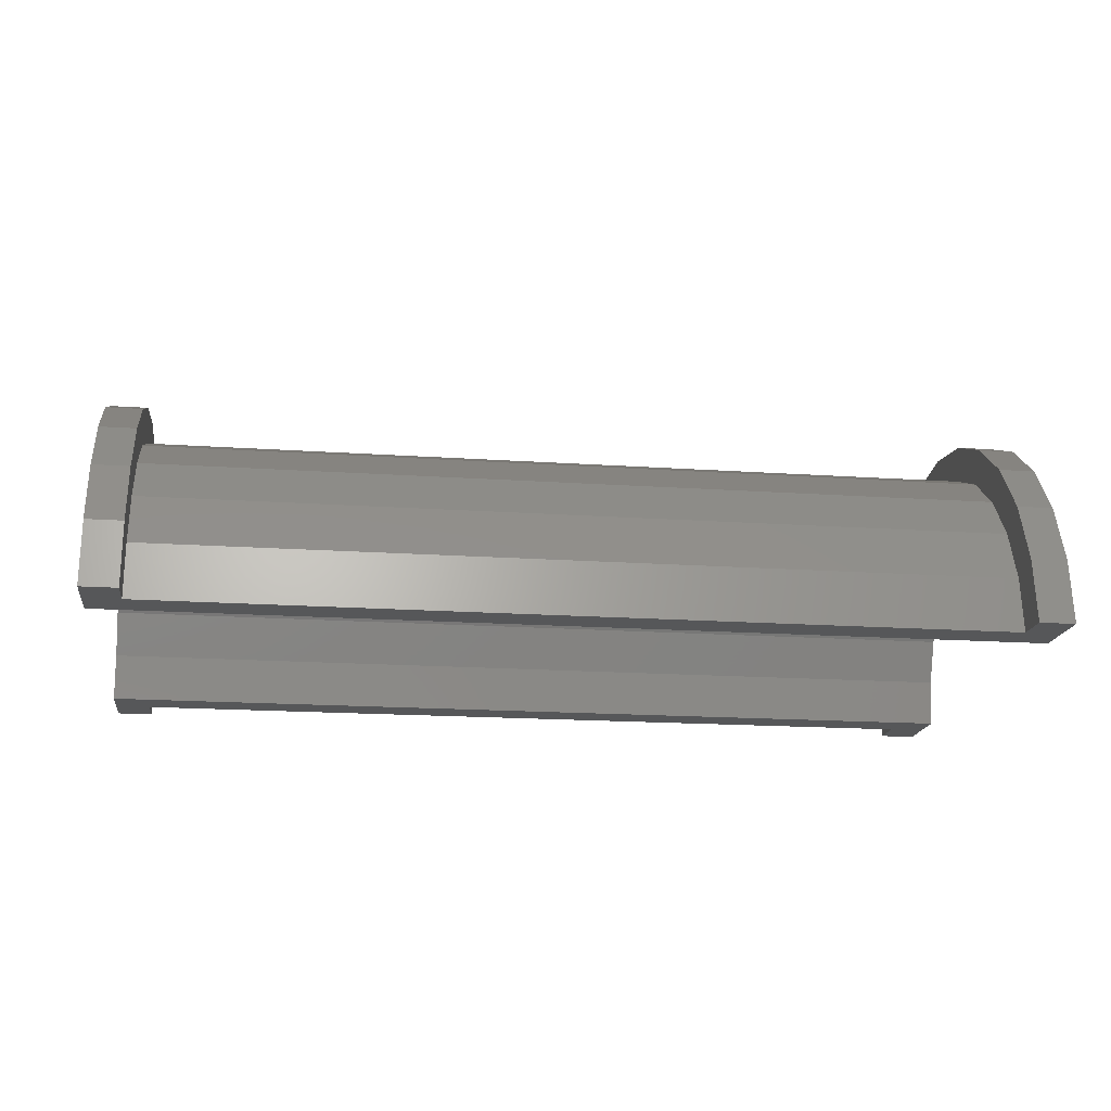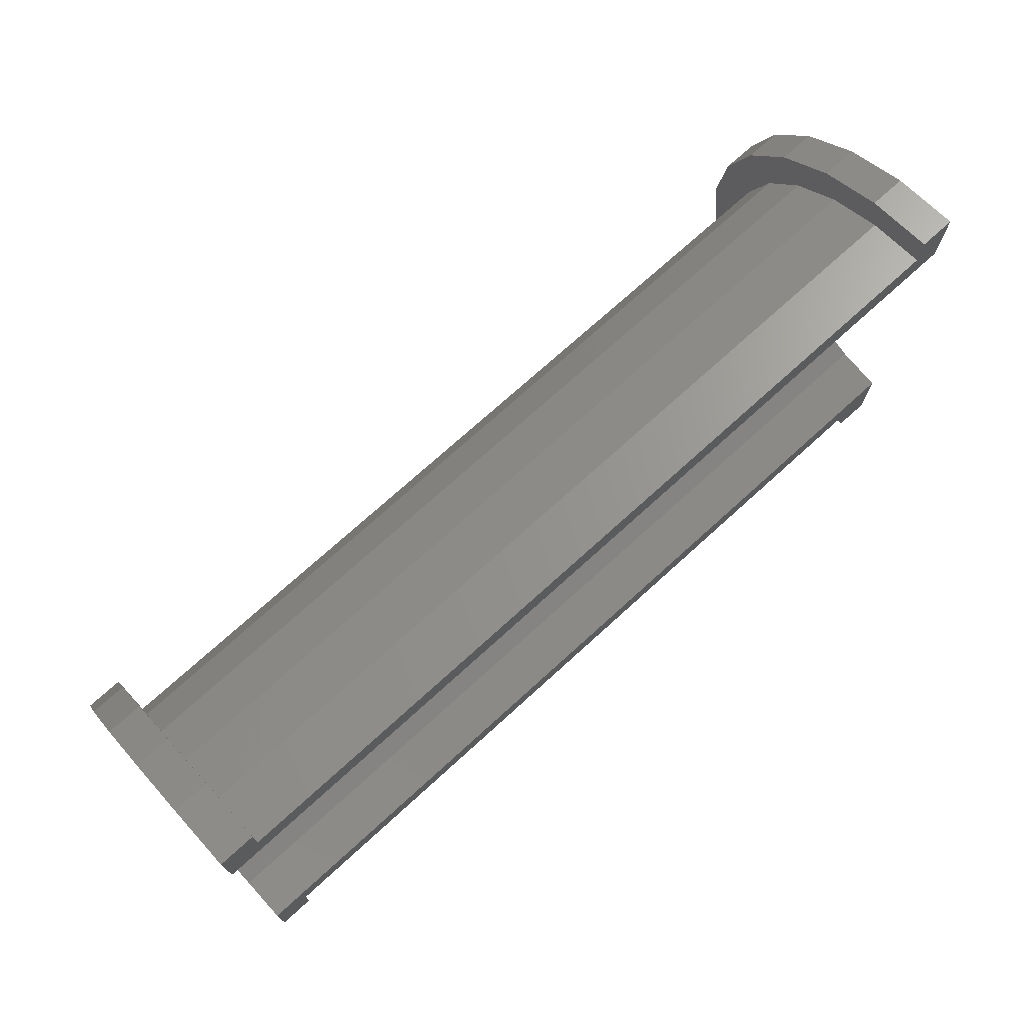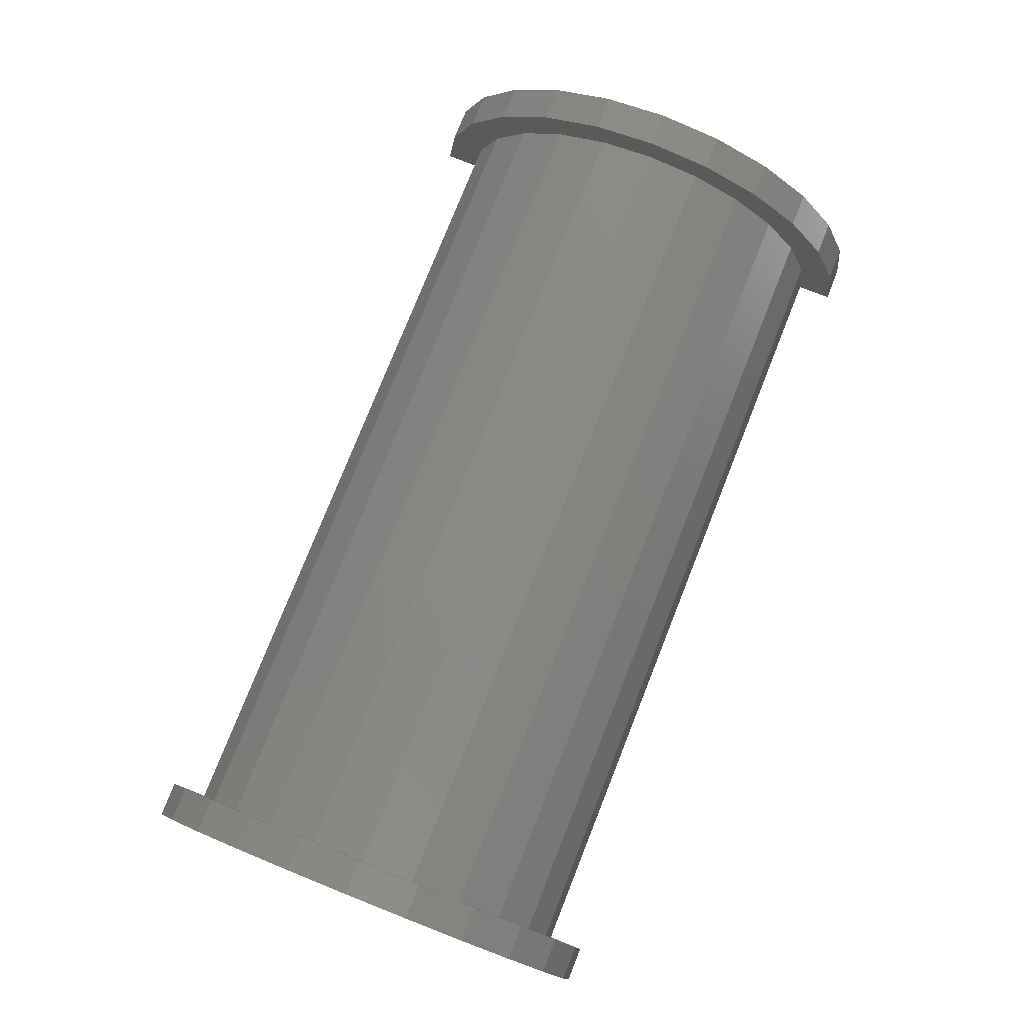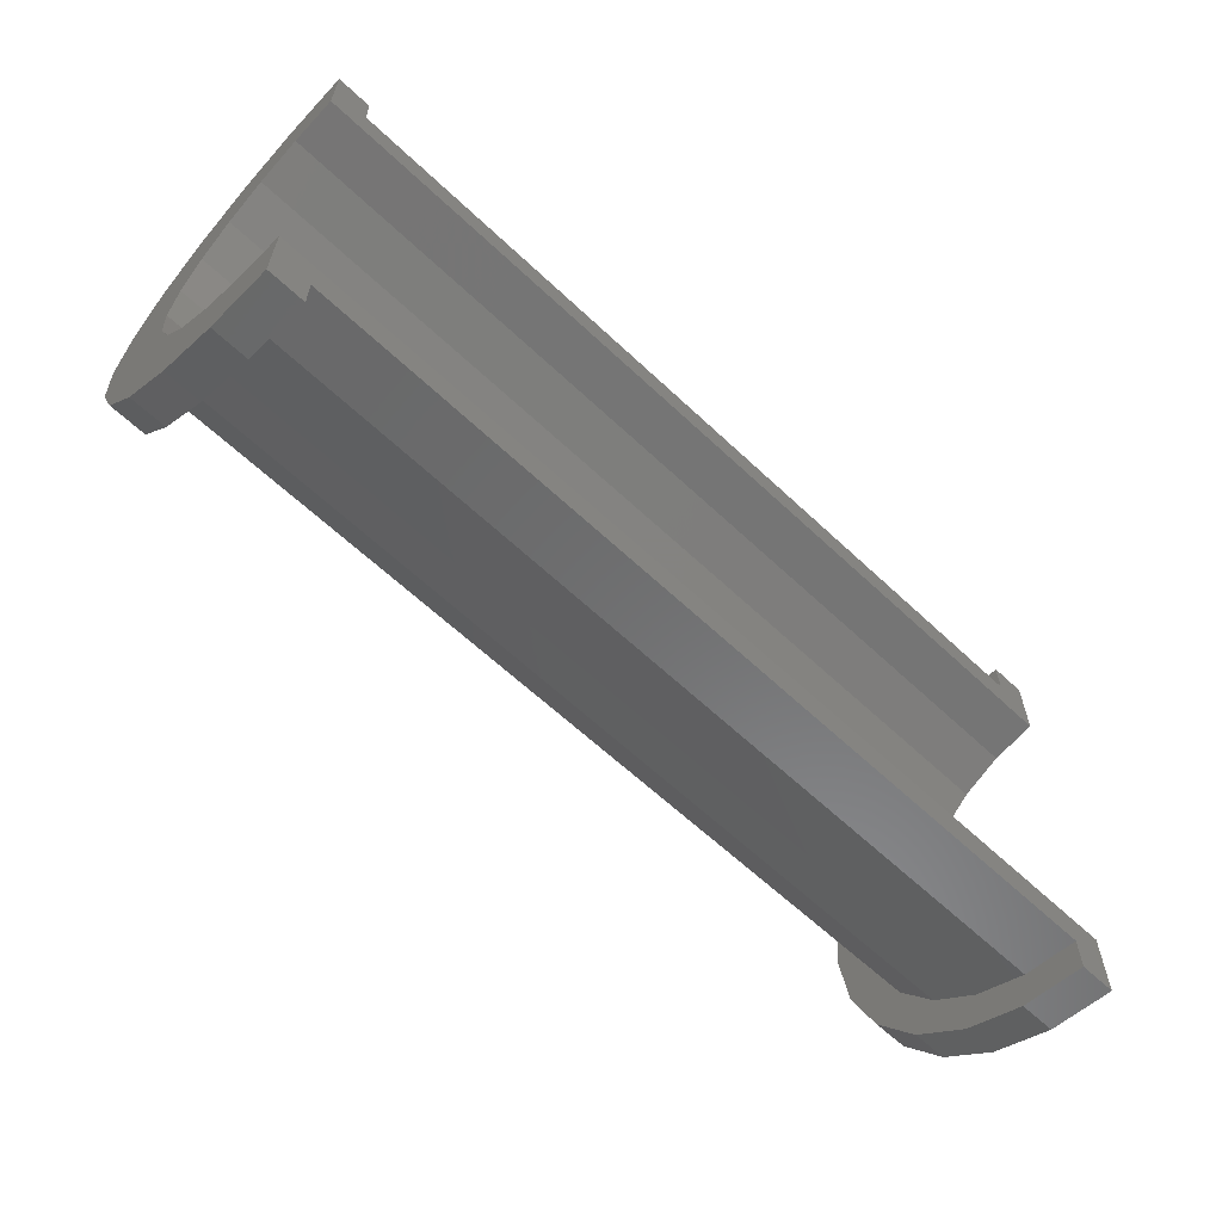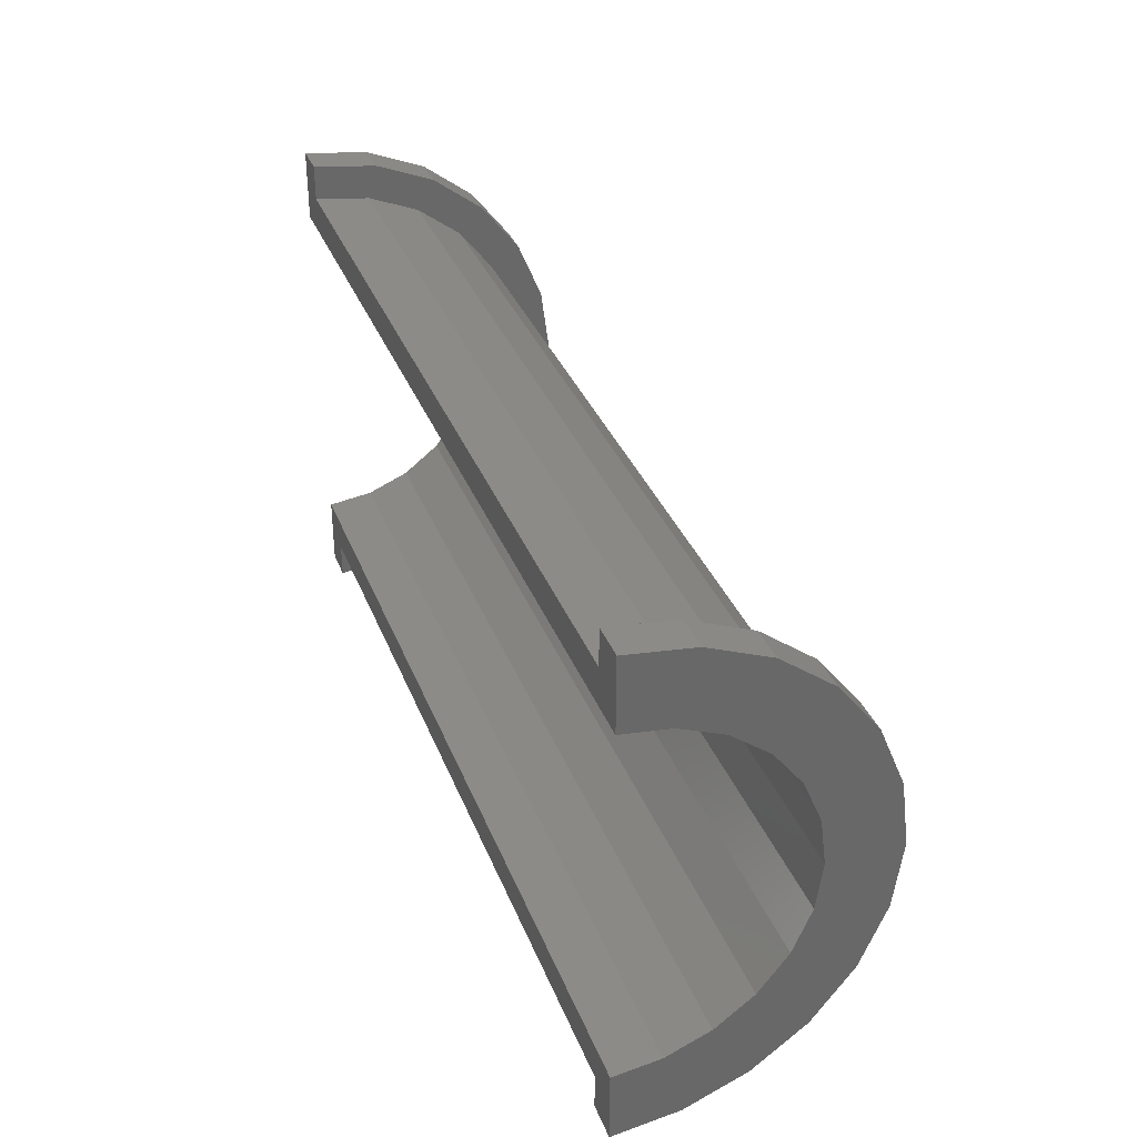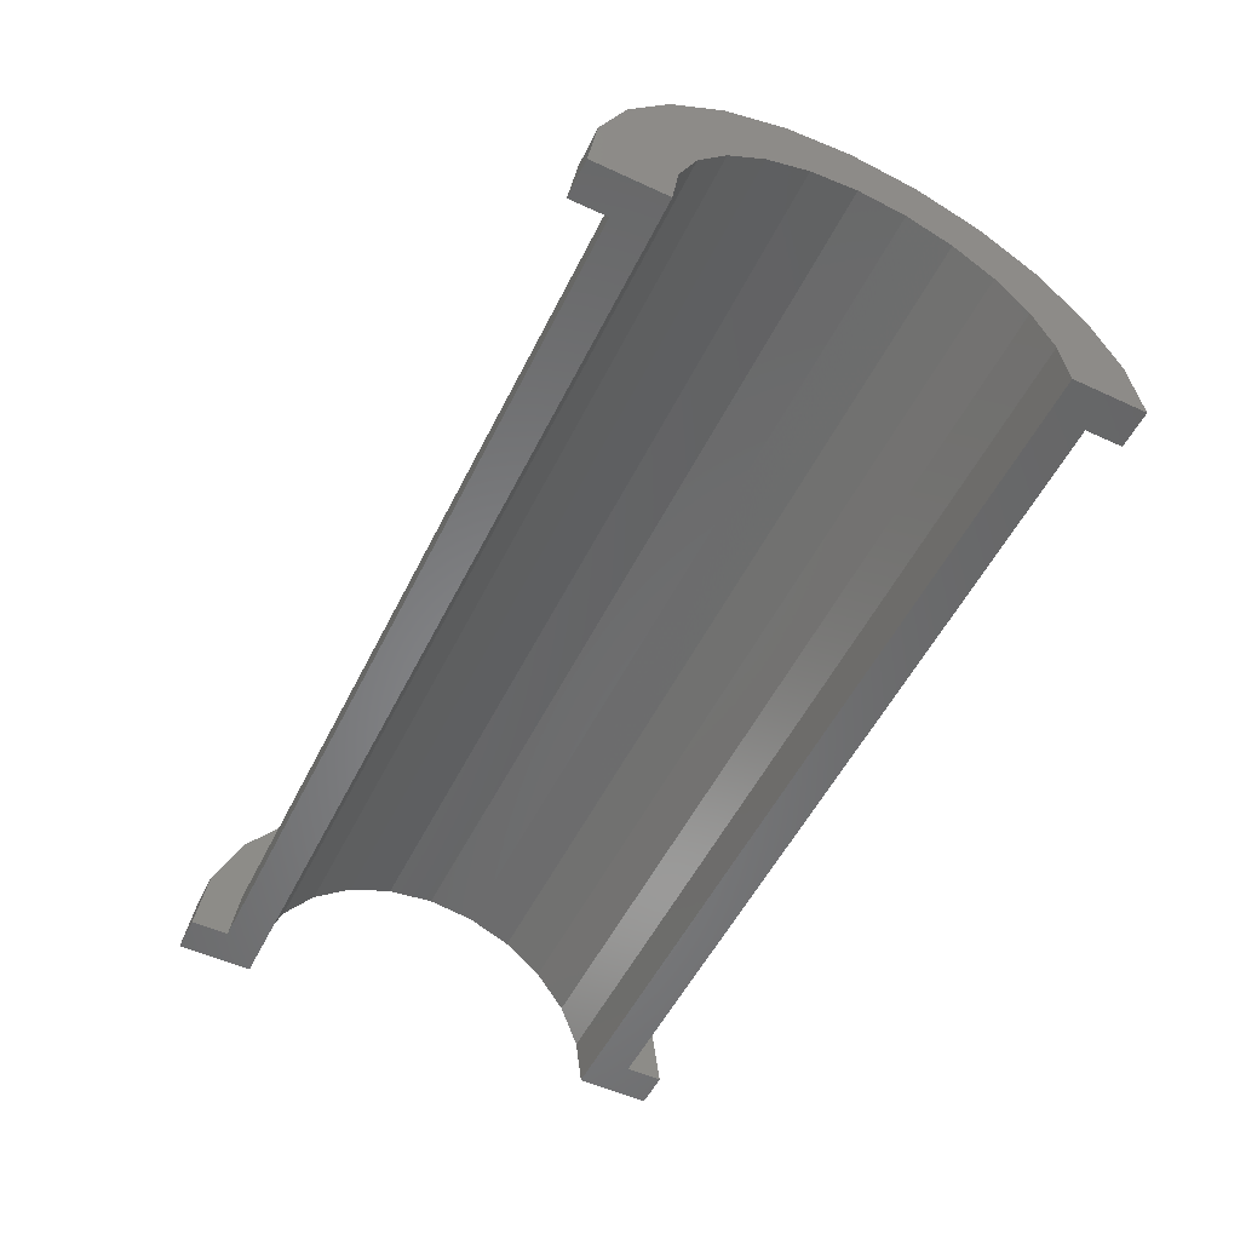
<metadata>
{"format":"stl","ext":"stl","renderer":"f3d","projection":"perspective","resolution":1024,"background":"white","views":[{"elev":-17.4,"azim":-7.8,"up":"+Z"},{"elev":72.6,"azim":137.7,"up":"+Y"},{"elev":77.8,"azim":111.7,"up":"+Z"},{"elev":-62.1,"azim":136.3,"up":"+Y"},{"elev":34.6,"azim":-109.5,"up":"+Y"},{"elev":-53.8,"azim":-116.1,"up":"+Z"}]}
</metadata>
<code>
# stl→obj: 116 verts, 228 faces
v 1 1.553 5.796
v 24.45 0 6
v 24.45 1.553 5.796
v 1 0 6
v 24.45 6 0
v 1 6 2.22e-16
v 24.45 6 5.429e-15
v 1 6 0
v 1 -5.796 1.553
v 24.45 -6 5.429e-15
v 24.45 -5.796 1.553
v 1 -6 2.22e-16
v 24.45 5.196 3
v 1 4.243 4.243
v 24.45 4.243 4.243
v 1 5.196 3
v 24.45 3 5.196
v 1 3 5.196
v 24.45 5.796 1.553
v 1 5.796 1.553
v 1 -5.196 3
v 24.45 -4.243 4.243
v 1 -4.243 4.243
v 24.45 -5.196 3
v -2.873e-16 4.83 1.294
v -4.023e-16 6.761 1.812
v 0 7 0
v 0 5 0
v -7.772e-16 6.062 3.5
v -5.551e-16 4.33 2.5
v -1.099e-15 4.95 4.95
v -7.85e-16 3.536 3.536
v -1.346e-15 3.5 6.062
v -9.615e-16 2.5 4.33
v -1.501e-15 1.812 6.761
v -1.072e-15 1.294 4.83
v -1.11e-15 0 5
v -1.554e-15 0 7
v -1.072e-15 -1.294 4.83
v -1.501e-15 -1.812 6.761
v -9.615e-16 -2.5 4.33
v -1.346e-15 -3.5 6.062
v -7.85e-16 -3.536 3.536
v -1.099e-15 -4.95 4.95
v -5.551e-16 -4.33 2.5
v -7.772e-16 -6.062 3.5
v -2.873e-16 -4.83 1.294
v -4.023e-16 -6.761 1.812
v 0 -5 0
v 0 -7 0
v 1 -6 0
v 24.45 -6 0
v 1 -3 5.196
v 24.45 -3 5.196
v 24.45 -1.553 5.796
v 1 -1.553 5.796
v 25.45 0 5
v 25.45 1.294 4.83
v 25.45 5 0
v 25.45 5 5.651e-15
v 25.45 -5 5.651e-15
v 25.45 -4.83 1.294
v 25.45 -2.5 4.33
v 25.45 -3.536 3.536
v 25.45 3.536 3.536
v 25.45 4.33 2.5
v 25.45 4.83 1.294
v 25.45 -4.33 2.5
v 25.45 -1.294 4.83
v 25.45 2.5 4.33
v 25.45 -5 0
v 1 1.812 6.761
v 1 3.5 6.062
v 1 -6.062 3.5
v 1 -6.761 1.812
v 1 7 0
v 1 7 2.22e-16
v 1 6.761 1.812
v 1 6.062 3.5
v 1 4.95 4.95
v 1 -1.812 6.761
v 1 -3.5 6.062
v 1 -4.95 4.95
v 1 0 7
v 1 -7 2.22e-16
v 1 -7 0
v 24.45 -6.761 1.812
v 25.45 -6.062 3.5
v 24.45 -6.062 3.5
v 25.45 -6.761 1.812
v 25.45 7 0
v 24.45 7 5.429e-15
v 25.45 7 5.651e-15
v 24.45 7 0
v 25.45 6.761 1.812
v 24.45 6.062 3.5
v 25.45 6.062 3.5
v 24.45 6.761 1.812
v 24.45 4.95 4.95
v 25.45 4.95 4.95
v 25.45 -4.95 4.95
v 24.45 -4.95 4.95
v 24.45 1.812 6.761
v 25.45 0 7
v 25.45 1.812 6.761
v 24.45 0 7
v 25.45 3.5 6.062
v 24.45 3.5 6.062
v 24.45 -7 0
v 25.45 -7 5.651e-15
v 24.45 -7 5.429e-15
v 25.45 -7 0
v 24.45 -3.5 6.062
v 25.45 -3.5 6.062
v 25.45 -1.812 6.761
v 24.45 -1.812 6.761
f 1 2 3
f 2 1 4
f 5 6 7
f 6 5 8
f 9 10 11
f 10 9 12
f 13 14 15
f 14 13 16
f 14 17 15
f 17 14 18
f 19 16 13
f 16 19 20
f 21 22 23
f 22 21 24
f 25 26 27
f 25 27 28
f 26 25 29
f 30 29 25
f 29 30 31
f 32 31 30
f 32 33 31
f 34 33 32
f 34 35 33
f 36 35 34
f 37 35 36
f 37 38 35
f 39 38 37
f 39 40 38
f 41 40 39
f 41 42 40
f 43 42 41
f 44 43 45
f 46 45 47
f 43 44 42
f 48 47 49
f 45 46 44
f 47 48 46
f 48 49 50
f 18 3 17
f 3 18 1
f 7 20 19
f 20 7 6
f 51 10 12
f 10 51 52
f 9 24 21
f 24 9 11
f 53 22 54
f 22 53 23
f 4 55 2
f 55 4 56
f 56 54 55
f 54 56 53
f 57 36 58
f 36 57 37
f 59 60 28
f 61 47 62
f 47 61 49
f 43 63 64
f 63 43 41
f 30 65 32
f 65 30 66
f 25 60 67
f 60 25 28
f 68 43 64
f 43 68 45
f 39 57 69
f 57 39 37
f 70 32 65
f 32 70 34
f 58 34 70
f 34 58 36
f 25 66 30
f 66 25 67
f 61 71 49
f 62 45 68
f 45 62 47
f 41 69 63
f 69 41 39
f 33 72 73
f 72 33 35
f 48 74 46
f 74 48 75
f 76 27 77
f 78 29 79
f 29 78 26
f 79 31 80
f 31 79 29
f 81 42 82
f 42 81 40
f 46 83 44
f 83 46 74
f 82 44 83
f 44 82 42
f 35 84 72
f 84 35 38
f 31 73 80
f 73 31 33
f 77 26 78
f 26 77 27
f 85 50 86
f 48 85 75
f 85 48 50
f 84 40 81
f 40 84 38
f 78 20 6
f 79 16 20
f 80 16 79
f 80 14 16
f 73 14 80
f 73 18 14
f 72 18 73
f 72 1 18
f 84 1 72
f 84 4 1
f 84 56 4
f 81 56 84
f 81 53 56
f 82 53 81
f 82 23 53
f 83 23 82
f 83 21 23
f 74 21 83
f 21 74 9
f 75 9 74
f 9 75 12
f 85 12 75
f 12 85 51
f 51 85 86
f 6 77 78
f 20 78 79
f 77 6 76
f 76 6 8
f 87 88 89
f 88 87 90
f 91 92 93
f 92 91 94
f 95 96 97
f 96 95 98
f 97 99 100
f 99 97 96
f 89 101 102
f 101 89 88
f 103 104 105
f 104 103 106
f 99 107 100
f 107 99 108
f 93 98 95
f 98 93 92
f 109 110 111
f 110 109 112
f 87 110 90
f 110 87 111
f 113 101 114
f 101 113 102
f 106 115 104
f 115 106 116
f 111 10 52
f 10 87 89
f 111 52 109
f 10 111 87
f 7 92 94
f 92 19 98
f 7 94 5
f 92 7 19
f 98 19 96
f 13 96 19
f 13 99 96
f 15 99 13
f 15 108 99
f 17 108 15
f 17 103 108
f 3 103 17
f 2 103 3
f 2 106 103
f 55 106 2
f 55 116 106
f 54 116 55
f 54 113 116
f 22 113 54
f 22 102 113
f 24 102 22
f 89 24 11
f 24 89 102
f 89 11 10
f 66 97 100
f 97 67 60
f 97 66 67
f 100 65 66
f 107 65 100
f 107 70 65
f 105 70 107
f 105 58 70
f 104 58 105
f 104 57 58
f 104 69 57
f 115 69 104
f 115 63 69
f 114 63 115
f 114 64 63
f 101 64 114
f 64 101 68
f 88 68 101
f 68 88 62
f 90 62 88
f 62 90 61
f 110 61 90
f 61 110 71
f 71 110 112
f 60 93 95
f 60 95 97
f 93 60 91
f 91 60 59
f 108 105 107
f 105 108 103
f 116 114 115
f 114 116 113
f 59 5 91
f 59 8 5
f 28 8 59
f 27 8 28
f 8 27 76
f 91 5 94
f 86 50 51
f 52 112 109
f 112 52 71
f 51 71 52
f 51 49 71
f 49 51 50

</code>
